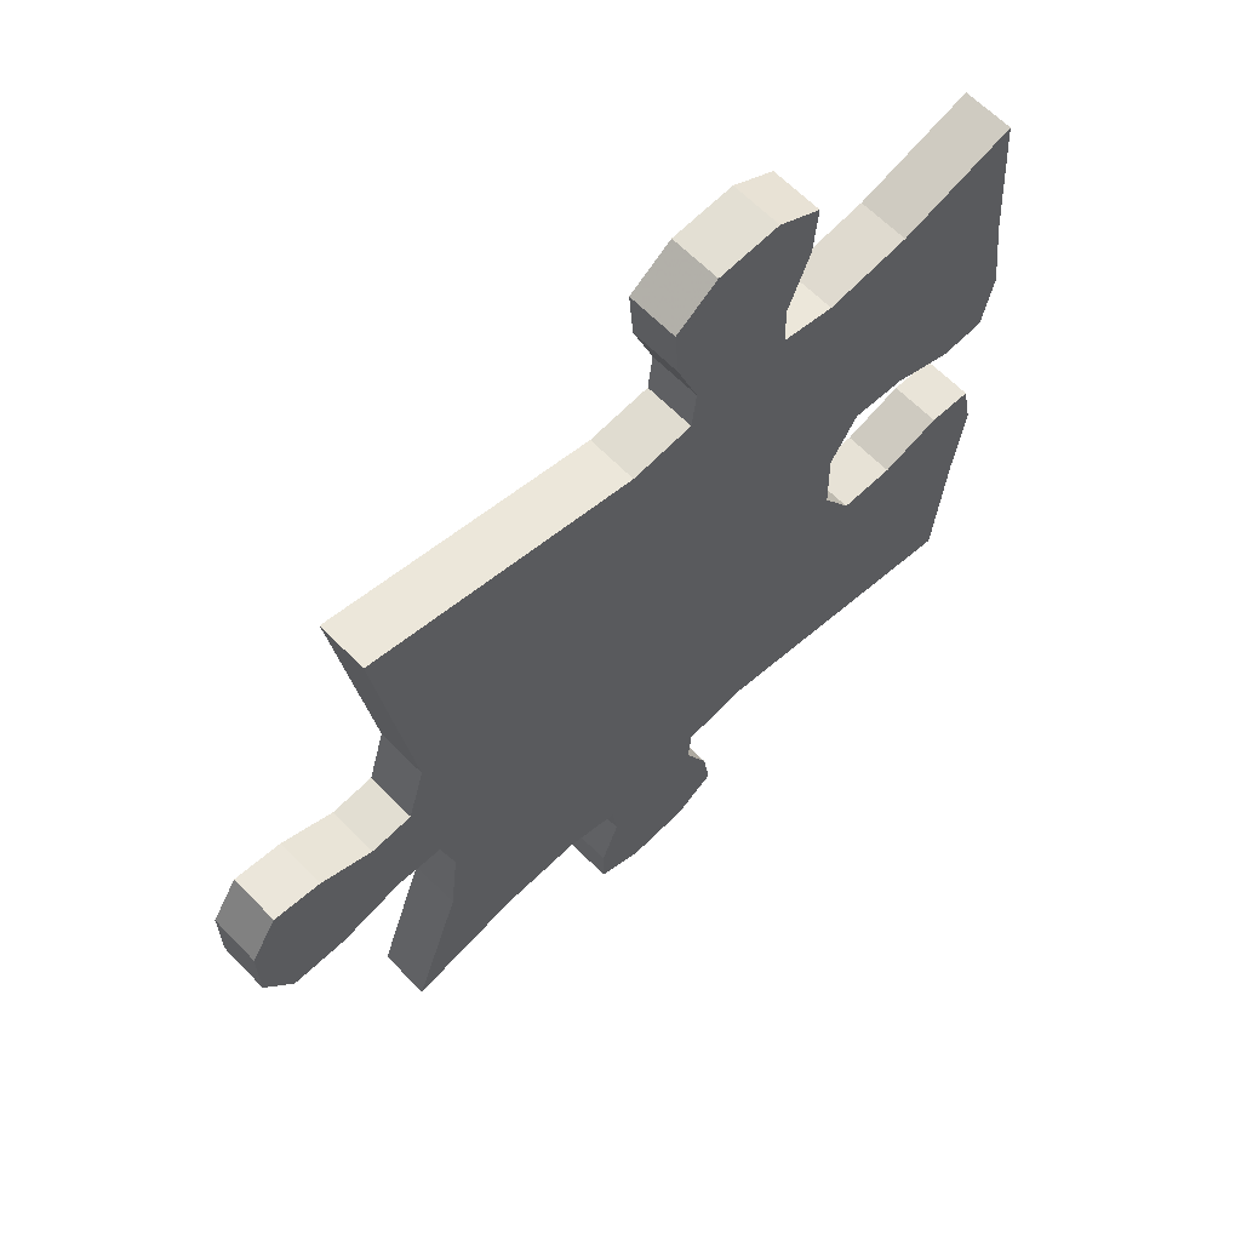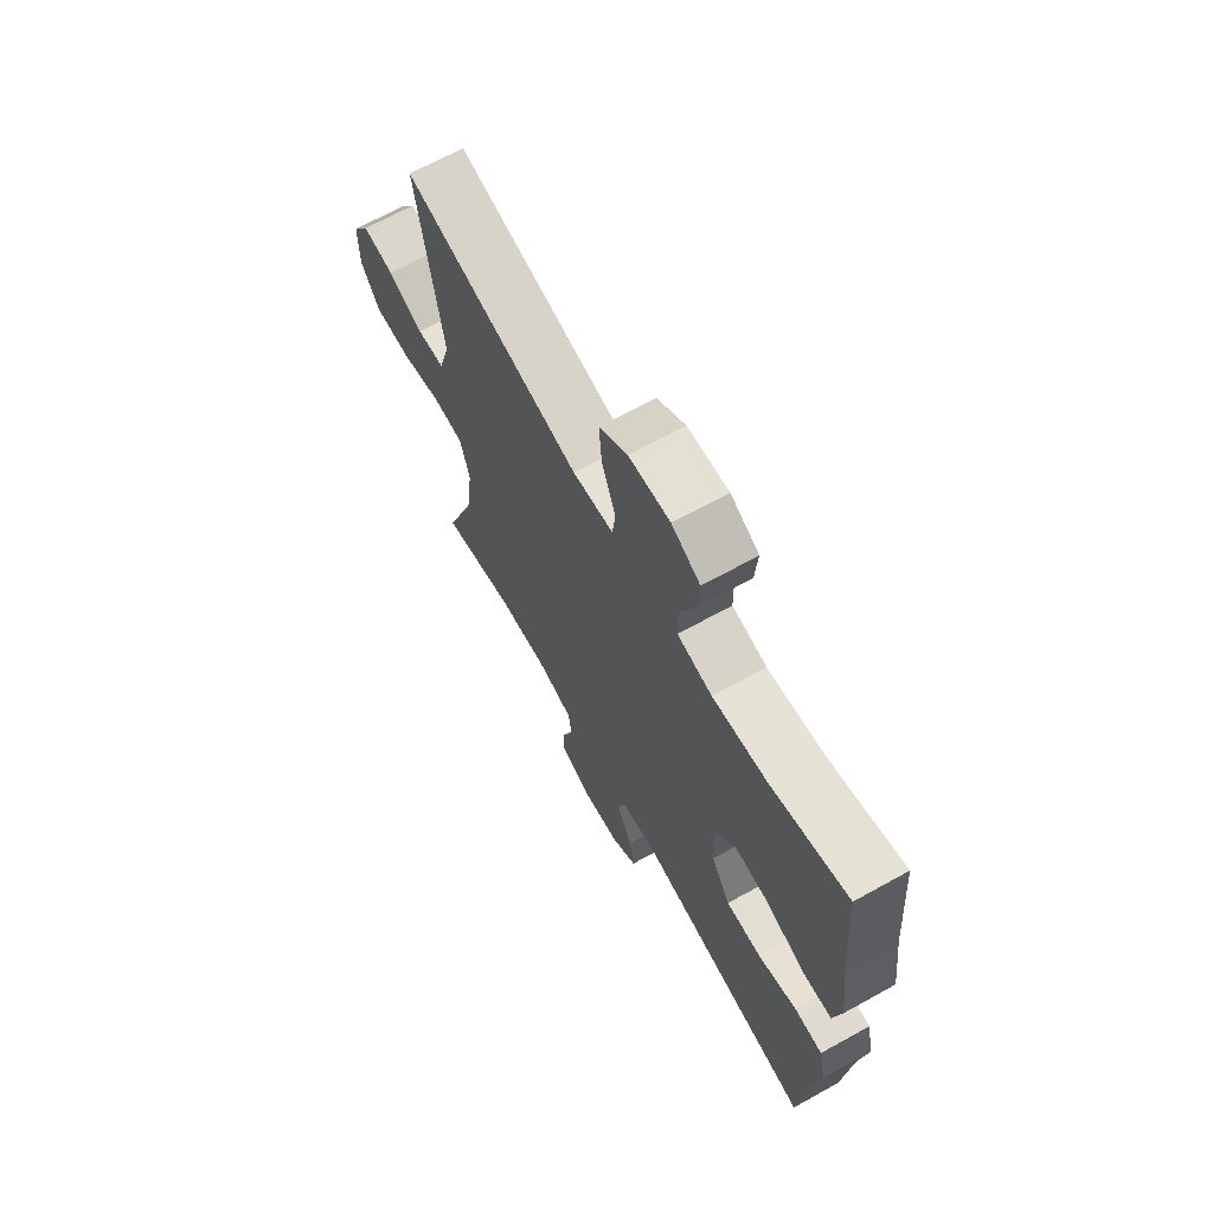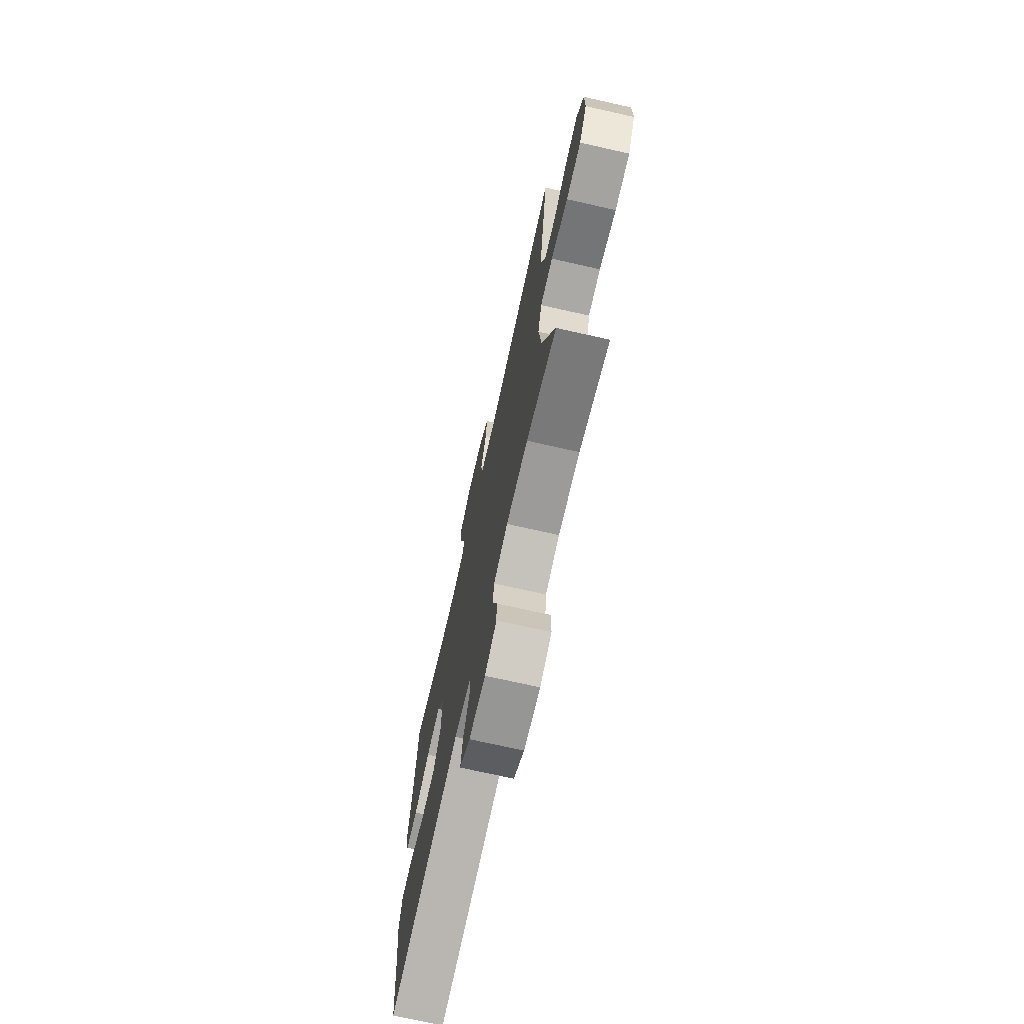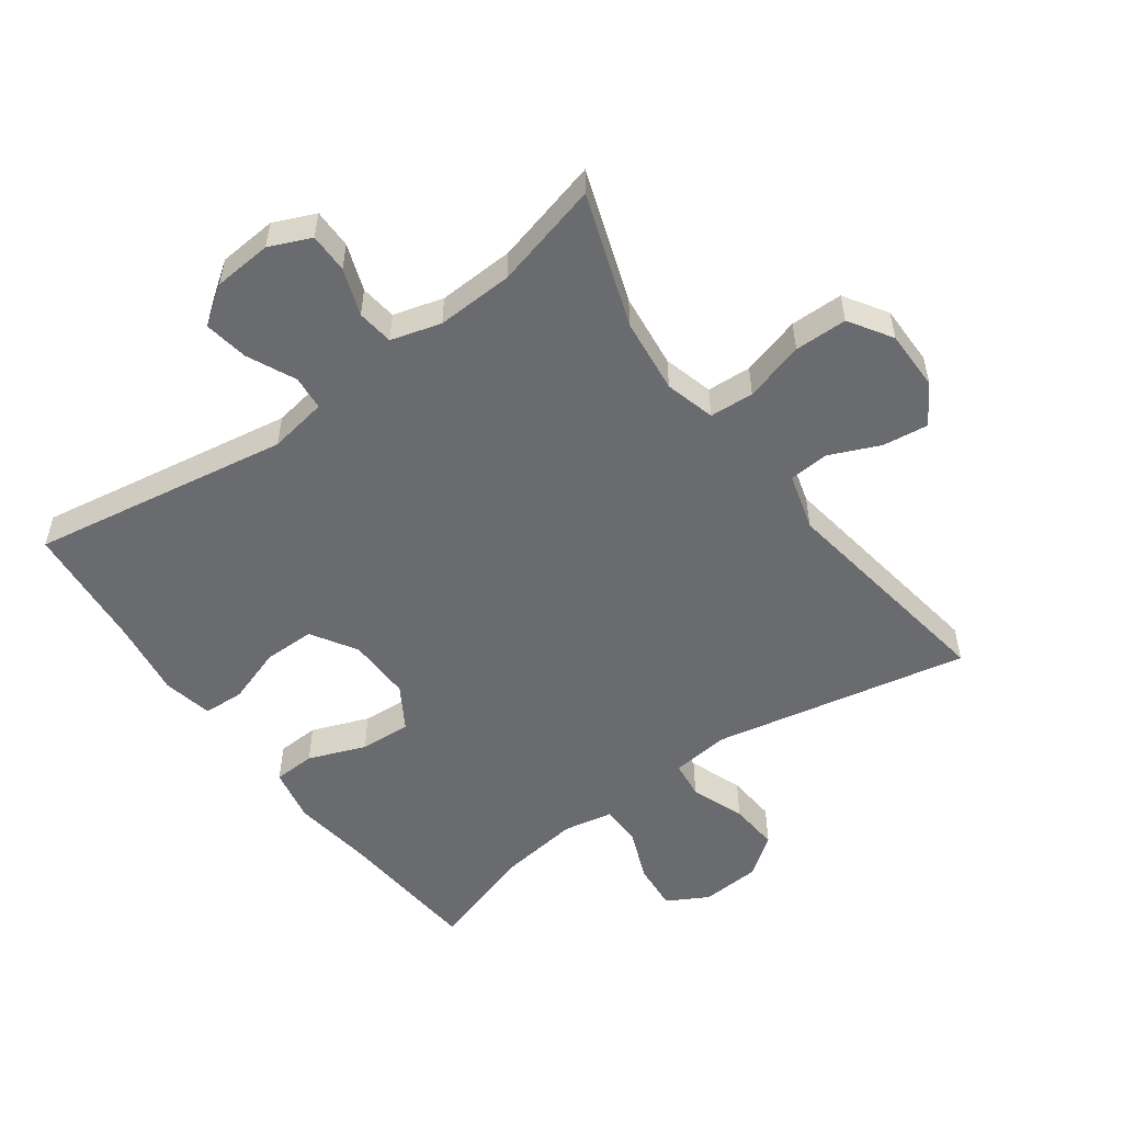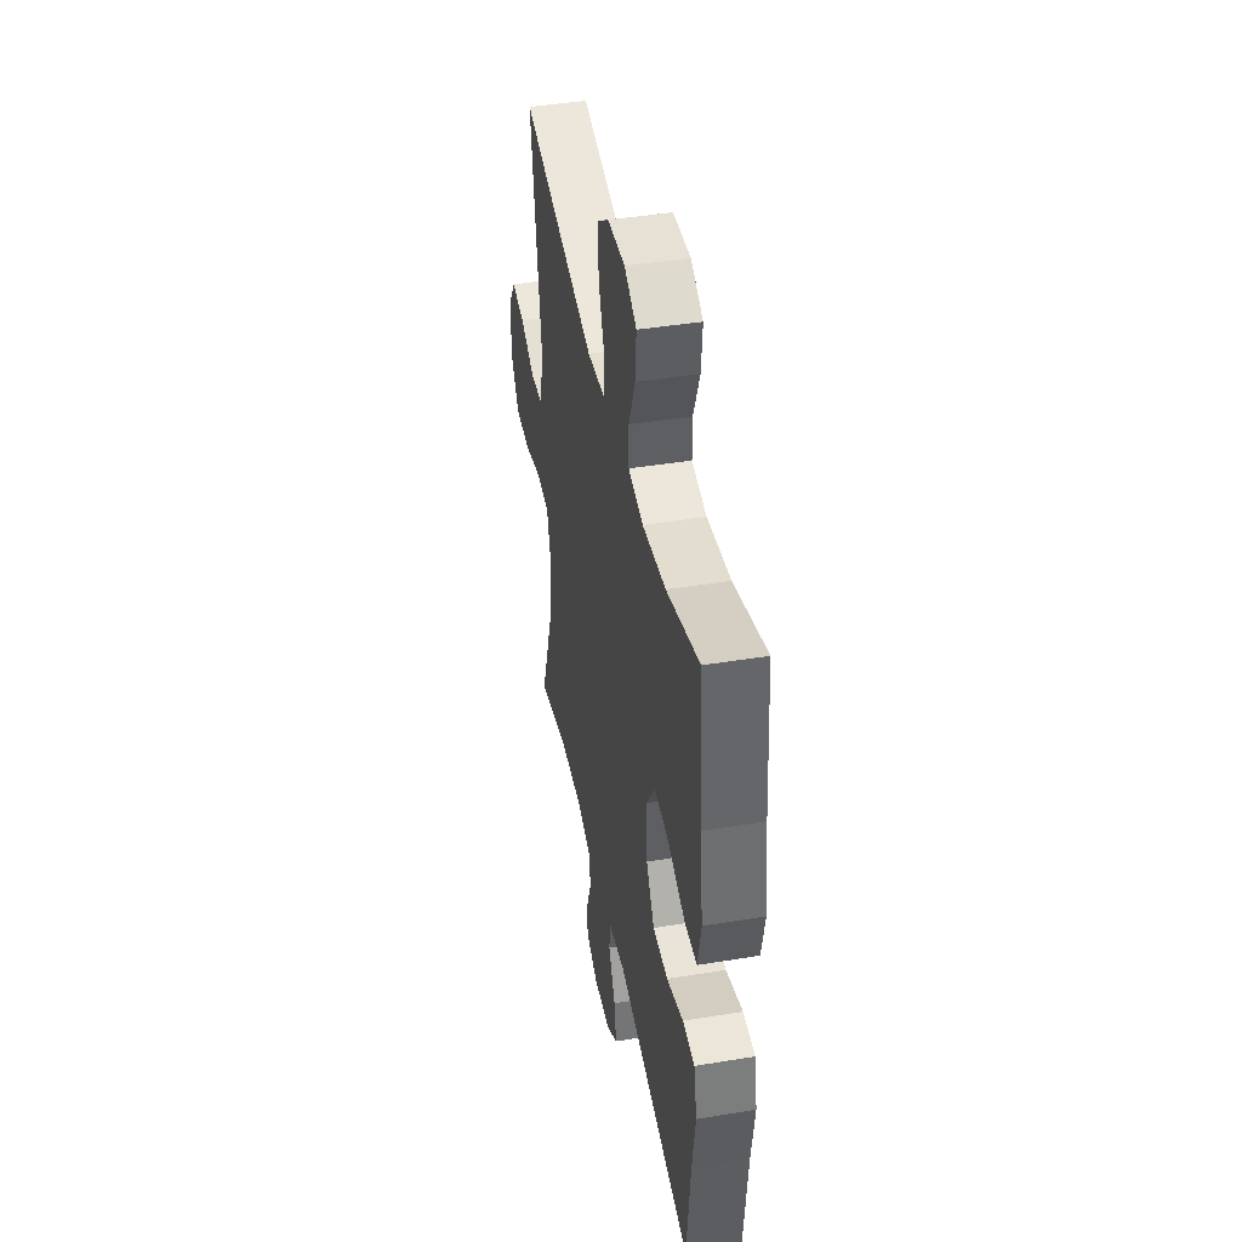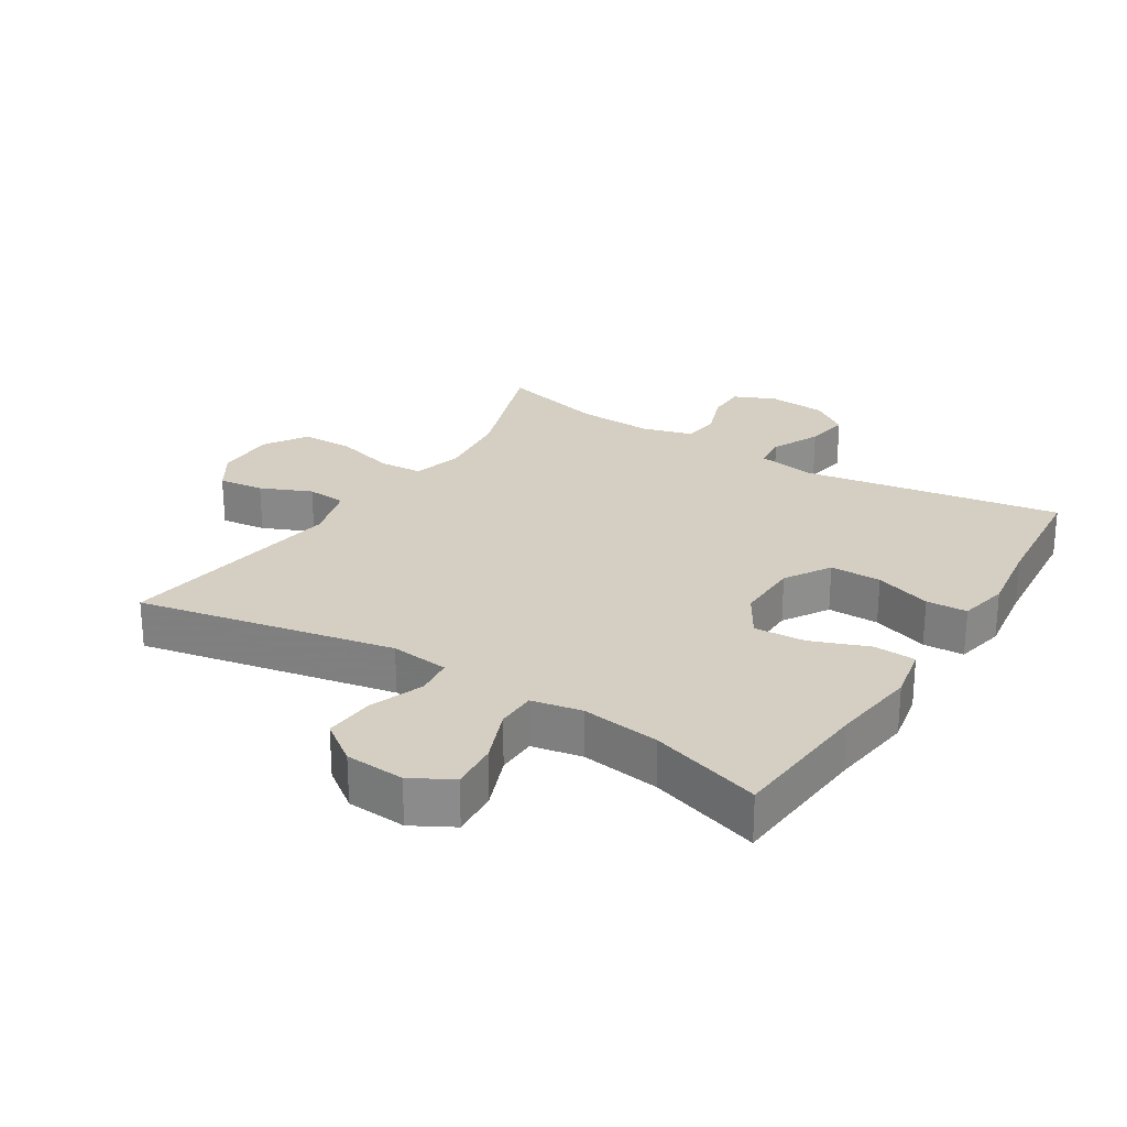
<metadata>
{"format":"obj","ext":"obj","renderer":"f3d","projection":"perspective","resolution":1024,"background":"white","views":[{"elev":63.1,"azim":-44.0,"up":"+Z"},{"elev":67.8,"azim":61.0,"up":"+Z"},{"elev":-72.2,"azim":-102.7,"up":"+Z"},{"elev":-53.4,"azim":-143.9,"up":"+Y"},{"elev":43.4,"azim":79.0,"up":"+Z"},{"elev":25.6,"azim":32.2,"up":"+Y"}]}
</metadata>
<code>
v -0.5 0.07 -0.5
v -0.429 0.07 -0.295
v -0.416 0.07 -0.179
v -0.437 0.07 -0.102
v -0.505 0.07 -0.098
v -0.597 0.07 -0.124
v -0.678 0.07 -0.123
v -0.72 0.07 -0.057
v -0.72 0.07 0.036
v -0.681 0.07 0.097
v -0.611 0.07 0.088
v -0.533 0.07 0.054
v -0.472 0.07 0.059
v -0.447 0.07 0.147
v -0.5 0.07 0.5
v -0.106 0.07 0.42
v -0.016 0.07 0.43
v -0.009 0.07 0.488
v -0.04 0.07 0.571
v -0.046 0.07 0.648
v 0.016 0.07 0.693
v 0.107 0.07 0.699
v 0.17 0.07 0.664
v 0.164 0.07 0.591
v 0.131 0.07 0.507
v 0.132 0.07 0.446
v 0.209 0.07 0.431
v 0.33 0.07 0.447
v 0.5 0.07 0.5
v 0.518 0.07 0.279
v 0.535 0.07 0.149
v 0.518 0.07 0.065
v 0.453 0.07 0.062
v 0.365 0.07 0.096
v 0.286 0.07 0.101
v 0.245 0.07 0.034
v 0.247 0.07 -0.065
v 0.29 0.07 -0.135
v 0.369 0.07 -0.135
v 0.456 0.07 -0.106
v 0.519 0.07 -0.109
v 0.535 0.07 -0.186
v 0.518 0.07 -0.304
v 0.5 0.07 -0.5
v 0.101 0.07 -0.433
v 0.011 0.07 -0.448
v 0.006 0.07 -0.501
v 0.041 0.07 -0.576
v 0.052 0.07 -0.644
v -0.006 0.07 -0.685
v -0.096 0.07 -0.692
v -0.16 0.07 -0.664
v -0.16 0.07 -0.603
v -0.134 0.07 -0.531
v -0.141 0.07 -0.475
v -0.218 0.07 -0.453
v -0.336 0.07 -0.458
v -0.5 0 -0.5
v -0.429 0 -0.295
v -0.416 0 -0.179
v -0.437 0 -0.102
v -0.505 0 -0.098
v -0.597 0 -0.124
v -0.678 0 -0.123
v -0.72 0 -0.057
v -0.72 0 0.036
v -0.681 0 0.097
v -0.611 0 0.088
v -0.533 0 0.054
v -0.472 0 0.059
v -0.447 0 0.147
v -0.5 0 0.5
v -0.106 0 0.42
v -0.016 0 0.43
v -0.009 0 0.488
v -0.04 0 0.571
v -0.046 0 0.648
v 0.016 0 0.693
v 0.107 0 0.699
v 0.17 0 0.664
v 0.164 0 0.591
v 0.131 0 0.507
v 0.132 0 0.446
v 0.209 0 0.431
v 0.33 0 0.447
v 0.5 0 0.5
v 0.518 0 0.279
v 0.535 0 0.149
v 0.518 0 0.065
v 0.453 0 0.062
v 0.365 0 0.096
v 0.286 0 0.101
v 0.245 0 0.034
v 0.247 0 -0.065
v 0.29 0 -0.135
v 0.369 0 -0.135
v 0.456 0 -0.106
v 0.519 0 -0.109
v 0.535 0 -0.186
v 0.518 0 -0.304
v 0.5 0 -0.5
v 0.101 0 -0.433
v 0.011 0 -0.448
v 0.006 0 -0.501
v 0.041 0 -0.576
v 0.052 0 -0.644
v -0.006 0 -0.685
v -0.096 0 -0.692
v -0.16 0 -0.664
v -0.16 0 -0.603
v -0.134 0 -0.531
v -0.141 0 -0.475
v -0.218 0 -0.453
v -0.336 0 -0.458
f 51 52 53 54
f 51 54 55
f 50 51 55
f 47 48 49 50
f 47 50 55
f 46 47 55 56
f 43 44 45
f 43 45 46 56
f 39 40 41 42
f 38 39 42 43
f 31 32 33 34
f 30 31 34 35
f 28 29 30 35
f 27 28 35 36
f 22 23 24 25
f 22 25 26
f 21 22 26
f 18 19 20 21
f 17 18 21 26
f 16 17 26 27
f 14 15 16
f 13 14 16 27
f 9 10 11 12
f 9 12 13
f 8 9 13
f 5 6 7 8
f 4 5 8 13
f 3 4 13 27
f 57 1 2
f 38 43 56 57
f 37 38 57 2
f 27 36 37
f 2 3 27 37
f 111 110 109 108
f 112 111 108
f 112 108 107
f 107 106 105 104
f 112 107 104
f 113 112 104 103
f 102 101 100
f 113 103 102 100
f 99 98 97 96
f 100 99 96 95
f 91 90 89 88
f 92 91 88 87
f 92 87 86 85
f 93 92 85 84
f 82 81 80 79
f 83 82 79
f 83 79 78
f 78 77 76 75
f 83 78 75 74
f 84 83 74 73
f 73 72 71
f 84 73 71 70
f 69 68 67 66
f 70 69 66
f 70 66 65
f 65 64 63 62
f 70 65 62 61
f 84 70 61 60
f 59 58 114
f 114 113 100 95
f 59 114 95 94
f 94 93 84
f 94 84 60 59
f 1 58 59 2
f 2 59 60 3
f 3 60 61 4
f 4 61 62 5
f 5 62 63 6
f 6 63 64 7
f 7 64 65 8
f 8 65 66 9
f 9 66 67 10
f 10 67 68 11
f 11 68 69 12
f 12 69 70 13
f 13 70 71 14
f 14 71 72 15
f 15 72 73 16
f 16 73 74 17
f 17 74 75 18
f 18 75 76 19
f 19 76 77 20
f 20 77 78 21
f 21 78 79 22
f 22 79 80 23
f 23 80 81 24
f 24 81 82 25
f 25 82 83 26
f 26 83 84 27
f 27 84 85 28
f 28 85 86 29
f 29 86 87 30
f 30 87 88 31
f 31 88 89 32
f 32 89 90 33
f 33 90 91 34
f 34 91 92 35
f 35 92 93 36
f 36 93 94 37
f 37 94 95 38
f 38 95 96 39
f 39 96 97 40
f 40 97 98 41
f 41 98 99 42
f 42 99 100 43
f 43 100 101 44
f 44 101 102 45
f 45 102 103 46
f 46 103 104 47
f 47 104 105 48
f 48 105 106 49
f 49 106 107 50
f 50 107 108 51
f 51 108 109 52
f 52 109 110 53
f 53 110 111 54
f 54 111 112 55
f 55 112 113 56
f 56 113 114 57
f 57 114 58 1

</code>
